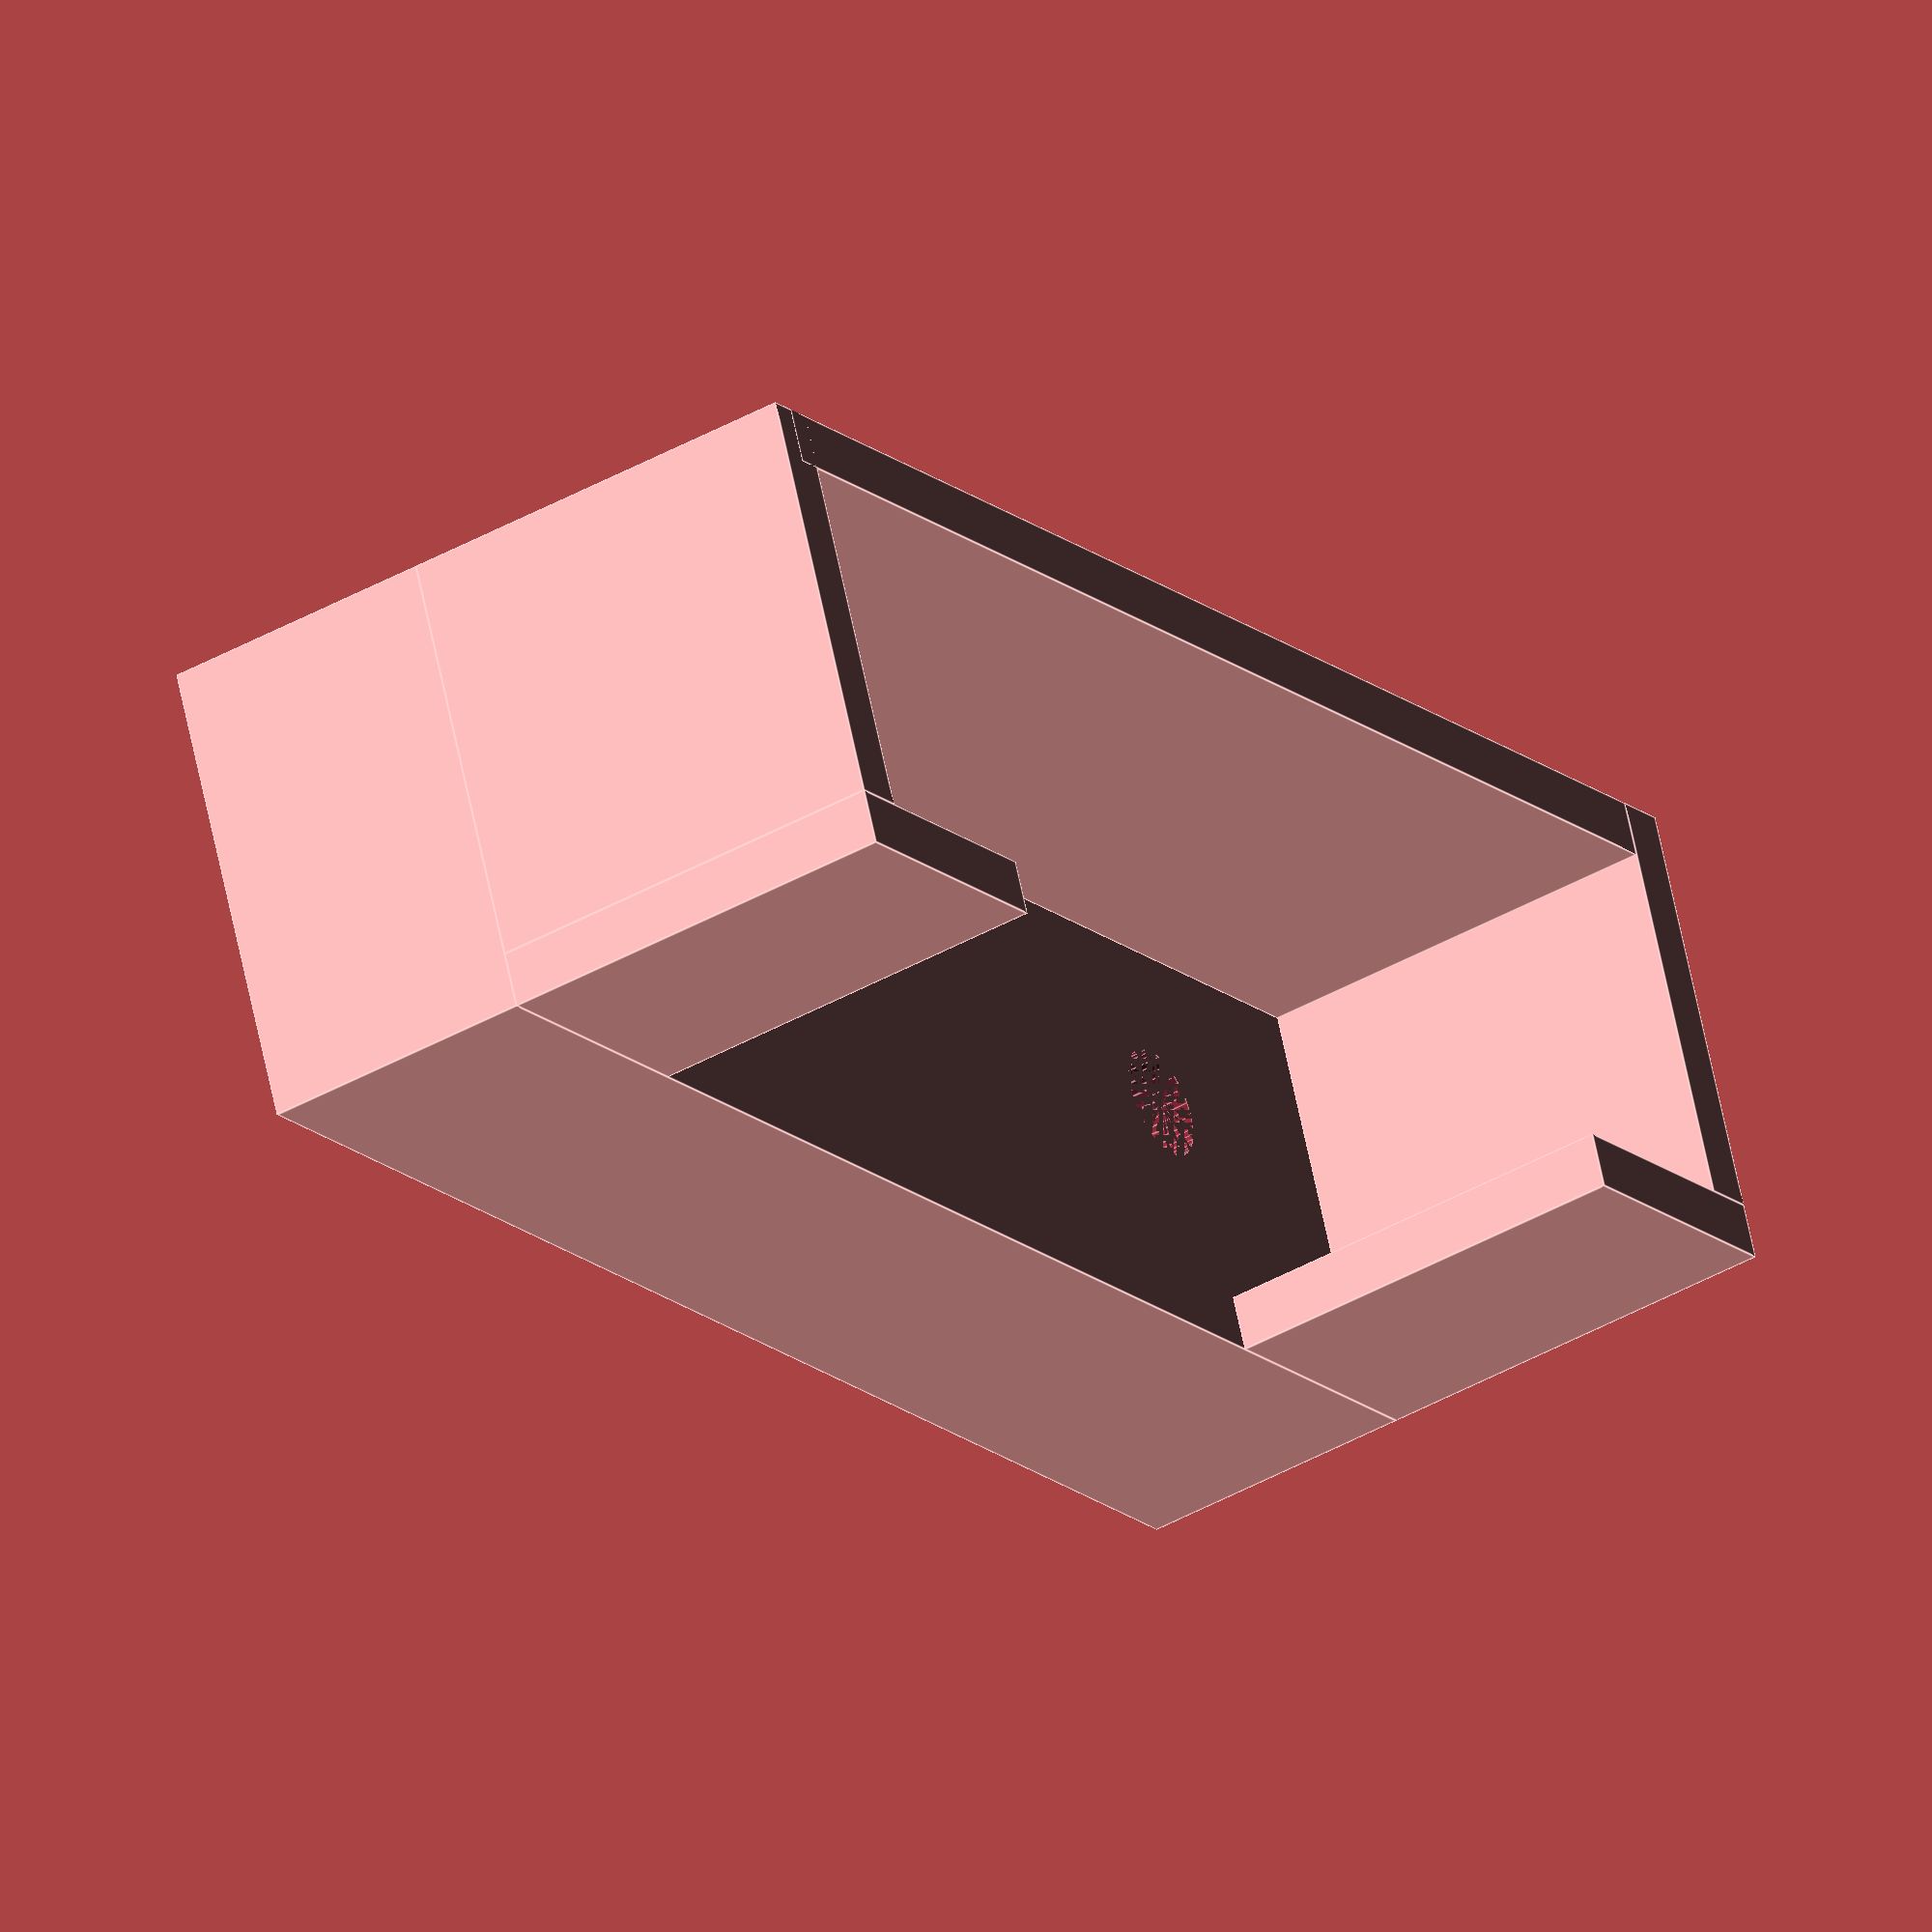
<openscad>
// Modifier cette variable pour modifier la hauteur du plancher. Le nombre est en millimètres.
height = 10;

// plancher
difference() {
// rectangle de base
cube (size = [58, 17, height]);
    // trous
    translate ([12,8,0]) cylinder (h=height, r=2, $fn=50);
    translate ([46,8,0]) cylinder (h=height, r=2, $fn=50);
}

// côté 1
translate ([0, 0, height]) cube (size = [2, 15, 15]);

// côté 2
translate ([56, 0, height]) cube (size = [2, 15, 15]);

// fond
translate ([2,0,height]) cube (size = [55, 2, 15]);

// languettes de sécurité
translate ([0,15,height]) cube (size = [10, 2, 15]);
translate ([48,15,height]) cube (size = [10, 2, 15]);

</openscad>
<views>
elev=222.1 azim=338.7 roll=235.8 proj=o view=edges
</views>
